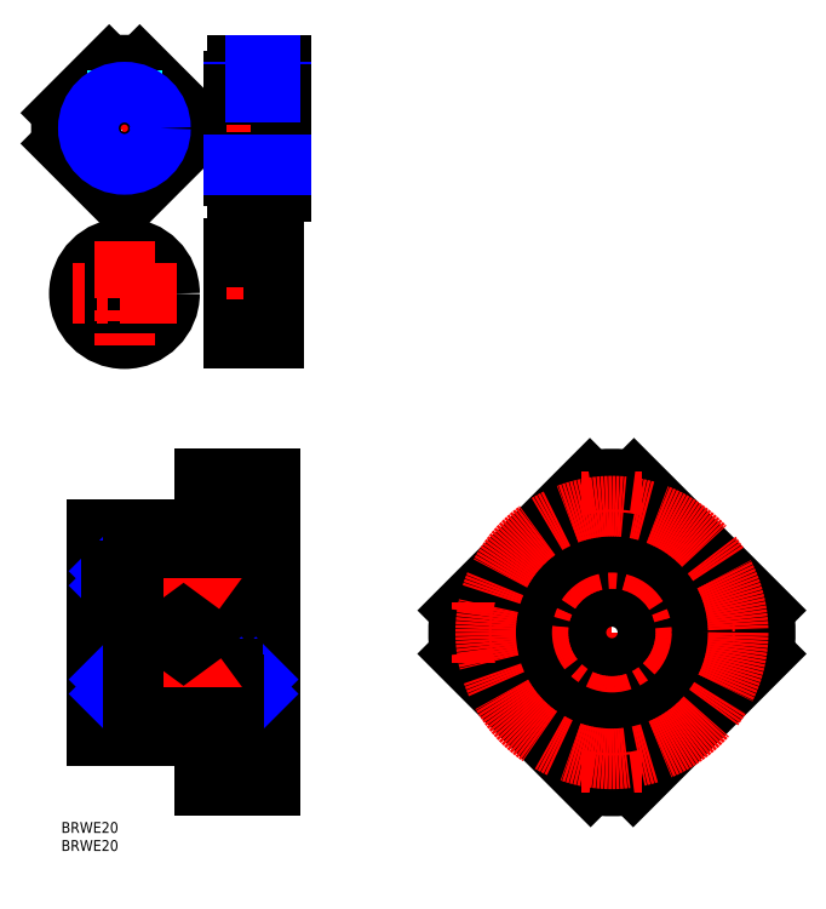
<metadata>
{"format":"dxf","ext":"dxf","renderer":"ezdxf+matplotlib","layout":"modelspace","background":"white","min_lineweight":24,"dpi":150}
</metadata>
<code>
0
SECTION
2
ENTITIES
0
INSERT
8
MSM_CONTINUOUS
2
*U6
10
0
20
0
30
0
0
INSERT
8
MSM_CONTINUOUS
2
*U7
10
0
20
0
30
0
0
LINE
8
MSM_CENTER
10
59.89
20
52.5
30
0
11
7.894
21
52.5
31
0
0
LINE
8
MSM_CONTINUOUS
10
19.89
20
69.5
30
0
11
9.894
21
69.5
31
0
0
LINE
8
MSM_CONTINUOUS
10
57.89
20
95
30
0
11
39.89
21
95
31
0
0
LINE
8
MSM_CONTINUOUS
10
39.89
20
81
30
0
11
9.894
21
81
31
0
0
LINE
8
MSM_CONTINUOUS
10
51.39
20
93
30
0
11
51.39
21
82
31
0
0
LINE
8
MSM_CONTINUOUS
10
9.894
20
81
30
0
11
9.894
21
24
31
0
0
LINE
8
MSM_CONTINUOUS
10
39.89
20
95
30
0
11
39.89
21
81
31
0
0
LINE
8
MSM_CONTINUOUS
10
13.89
20
65.5
30
0
11
17.89
21
65.5
31
0
0
LINE
8
MSM_NARROW
10
17.89
20
69.5
30
0
11
13.89
21
65.5
31
0
0
LINE
8
MSM_NARROW
10
13.89
20
69.5
30
0
11
17.89
21
65.5
31
0
0
LINE
8
MSM_CONTINUOUS
10
51.89
20
74.55
30
0
11
51.89
21
71.45
31
0
0
LINE
8
MSM_CENTER
10
45.89
20
73
30
0
11
59.89
21
73
31
0
0
LINE
8
MSM_CONTINUOUS
10
51.89
20
71.45
30
0
11
57.89
21
71.45
31
0
0
LINE
8
MSM_CONTINUOUS
10
51.89
20
74.55
30
0
11
57.89
21
74.55
31
0
0
LINE
8
MSM_CONTINUOUS
10
47.89
20
69.5
30
0
11
57.89
21
69.5
31
0
0
LINE
8
MSM_CONTINUOUS
10
47.89
20
77.5
30
0
11
57.89
21
77.5
31
0
0
LINE
8
MSM_CONTINUOUS
10
194.7
20
58.61
30
0
11
158.7
21
94.56
31
0
0
LINE
8
MSM_CONTINUOUS
10
146.7
20
10.41
30
0
11
110.5
21
46.59
31
0
0
LINE
8
MSM_CONTINUOUS
10
158.5
20
10.4
30
0
11
194.7
21
46.59
31
0
0
LINE
8
MSM_CONTINUOUS
10
110.5
20
58.61
30
0
11
146.5
21
94.56
31
0
0
CIRCLE
8
MSM_CONTINUOUS
10
152.6
20
87.5
30
0
40
3.3
0
CIRCLE
8
MSM_CONTINUOUS
10
152.6
20
87.5
30
0
40
5.5
0
CIRCLE
8
MSM_CONTINUOUS
10
117.6
20
52.5
30
0
40
3.3
0
CIRCLE
8
MSM_CONTINUOUS
10
117.6
20
52.5
30
0
40
5.5
0
CIRCLE
8
MSM_CONTINUOUS
10
152.6
20
17.5
30
0
40
3.3
0
CIRCLE
8
MSM_CONTINUOUS
10
152.6
20
17.5
30
0
40
5.5
0
LINE
8
MSM_CENTER
10
59.89
20
87.5
30
0
11
37.89
21
87.5
31
0
0
LINE
8
MSM_CONTINUOUS
10
57.89
20
82
30
0
11
51.39
21
82
31
0
0
LINE
8
MSM_CONTINUOUS
10
57.89
20
93
30
0
11
51.39
21
93
31
0
0
LINE
8
MSM_CONTINUOUS
10
51.39
20
84.2
30
0
11
39.89
21
84.2
31
0
0
LINE
8
MSM_CONTINUOUS
10
51.39
20
90.8
30
0
11
39.89
21
90.8
31
0
0
CIRCLE
8
MSM_CONTINUOUS
10
152.6
20
73.08
30
0
40
1.55
0
LINE
8
MSM_CONTINUOUS
10
49.89
20
65.5
30
0
11
53.89
21
65.5
31
0
0
LINE
8
MSM_NARROW
10
53.89
20
69.5
30
0
11
49.89
21
65.5
31
0
0
LINE
8
MSM_NARROW
10
49.89
20
69.5
30
0
11
53.89
21
65.5
31
0
0
CIRCLE
8
MSM_CONTINUOUS
10
132.4
20
52.59
30
0
40
1.55
0
CIRCLE
8
MSM_CONTINUOUS
10
152.6
20
32.09
30
0
40
1.55
0
LINE
8
MSM_CONTINUOUS
10
19.89
20
35.5
30
0
11
9.894
21
35.5
31
0
0
LINE
8
MSM_CONTINUOUS
10
57.89
20
10
30
0
11
39.89
21
10
31
0
0
LINE
8
MSM_CONTINUOUS
10
39.89
20
24
30
0
11
9.894
21
24
31
0
0
LINE
8
MSM_CONTINUOUS
10
57.89
20
10
30
0
11
57.89
21
95
31
0
0
LINE
8
MSM_CONTINUOUS
10
51.39
20
12
30
0
11
51.39
21
23
31
0
0
LINE
8
MSM_CONTINUOUS
10
39.89
20
10
30
0
11
39.89
21
24
31
0
0
LINE
8
MSM_CONTINUOUS
10
13.89
20
35.5
30
0
11
13.89
21
69.5
31
0
0
LINE
8
MSM_CONTINUOUS
10
17.89
20
35.5
30
0
11
17.89
21
69.5
31
0
0
LINE
8
MSM_CONTINUOUS
10
13.89
20
39.5
30
0
11
17.89
21
39.5
31
0
0
LINE
8
MSM_NARROW
10
17.89
20
35.5
30
0
11
13.89
21
39.5
31
0
0
LINE
8
MSM_NARROW
10
13.89
20
35.5
30
0
11
17.89
21
39.5
31
0
0
LINE
8
MSM_CONTINUOUS
10
47.89
20
27.5
30
0
11
47.89
21
77.5
31
0
0
LINE
8
MSM_CONTINUOUS
10
51.89
20
30.45
30
0
11
51.89
21
33.55
31
0
0
LINE
8
MSM_CENTER
10
45.89
20
32
30
0
11
59.89
21
32
31
0
0
LINE
8
MSM_CONTINUOUS
10
51.89
20
33.55
30
0
11
57.89
21
33.55
31
0
0
LINE
8
MSM_CONTINUOUS
10
51.89
20
30.45
30
0
11
57.89
21
30.45
31
0
0
LINE
8
MSM_CONTINUOUS
10
47.89
20
35.5
30
0
11
57.89
21
35.5
31
0
0
LINE
8
MSM_CONTINUOUS
10
47.89
20
27.5
30
0
11
57.89
21
27.5
31
0
0
LINE
8
MSM_CENTER
10
59.89
20
17.5
30
0
11
37.89
21
17.5
31
0
0
LINE
8
MSM_CONTINUOUS
10
57.89
20
23
30
0
11
51.39
21
23
31
0
0
LINE
8
MSM_CONTINUOUS
10
57.89
20
12
30
0
11
51.39
21
12
31
0
0
LINE
8
MSM_CONTINUOUS
10
51.39
20
20.8
30
0
11
39.89
21
20.8
31
0
0
LINE
8
MSM_CONTINUOUS
10
51.39
20
14.2
30
0
11
39.89
21
14.2
31
0
0
LINE
8
MSM_CONTINUOUS
10
49.89
20
35.5
30
0
11
49.89
21
69.5
31
0
0
LINE
8
MSM_CONTINUOUS
10
53.89
20
35.5
30
0
11
53.89
21
69.5
31
0
0
LINE
8
MSM_CONTINUOUS
10
49.89
20
39.5
30
0
11
53.89
21
39.5
31
0
0
LINE
8
MSM_NARROW
10
53.89
20
35.5
30
0
11
49.89
21
39.5
31
0
0
LINE
8
MSM_NARROW
10
49.89
20
35.5
30
0
11
53.89
21
39.5
31
0
0
CIRCLE
8
MSM_CONTINUOUS
10
40.89
20
35.75
30
0
40
4.05
0
CIRCLE
8
MSM_CONTINUOUS
10
40.89
20
69.25
30
0
40
4.05
0
CIRCLE
8
MSM_CONTINUOUS
10
26.89
20
35.75
30
0
40
4.05
0
CIRCLE
8
MSM_CONTINUOUS
10
26.89
20
69.25
30
0
40
4.05
0
ARC
8
MSM_CONTINUOUS
10
32.89
20
63.5
30
0
40
1
50
270
51
0
0
ARC
8
MSM_CONTINUOUS
10
32.89
20
41.5
30
0
40
1
50
0
51
90
0
ARC
8
MSM_CONTINUOUS
10
20.49
20
63.1
30
0
40
0.6
50
180
51
270
0
ARC
8
MSM_CONTINUOUS
10
20.49
20
41.9
30
0
40
0.6
50
90
51
180
0
LINE
8
MSM_CONTINUOUS
10
19.89
20
71.4
30
0
11
23.46
21
71.4
31
0
0
LINE
8
MSM_CONTINUOUS
10
37.46
20
67.1
30
0
11
30.33
21
67.1
31
0
0
LINE
8
MSM_CONTINUOUS
10
28.35
20
73.03
30
0
11
33.89
21
73.55
31
0
0
LINE
8
MSM_CONTINUOUS
10
19.89
20
67.1
30
0
11
23.46
21
67.1
31
0
0
LINE
8
MSM_CONTINUOUS
10
19.89
20
37.9
30
0
11
23.46
21
37.9
31
0
0
LINE
8
MSM_CONTINUOUS
10
20.49
20
62.5
30
0
11
32.89
21
62.5
31
0
0
LINE
8
MSM_CONTINUOUS
10
20.49
20
42.5
30
0
11
32.89
21
42.5
31
0
0
LINE
8
MSM_CONTINUOUS
10
37.46
20
37.9
30
0
11
30.33
21
37.9
31
0
0
LINE
8
MSM_CONTINUOUS
10
19.89
20
33.6
30
0
11
23.46
21
33.6
31
0
0
LINE
8
MSM_CONTINUOUS
10
28.35
20
31.97
30
0
11
33.89
21
31.45
31
0
0
LINE
8
MSM_CONTINUOUS
10
33.89
20
76
30
0
11
33.89
21
29
31
0
0
ARC
8
MSM_CONTINUOUS
10
34.89
20
41.5
30
0
40
1
50
90
51
180
0
ARC
8
MSM_CONTINUOUS
10
34.89
20
63.5
30
0
40
1
50
180
51
270
0
ARC
8
MSM_CONTINUOUS
10
47.29
20
41.9
30
0
40
0.6
50
0
51
90
0
ARC
8
MSM_CONTINUOUS
10
47.29
20
63.1
30
0
40
0.6
50
270
51
0
0
LINE
8
MSM_CONTINUOUS
10
47.89
20
33.6
30
0
11
44.33
21
33.6
31
0
0
LINE
8
MSM_CONTINUOUS
10
39.44
20
31.97
30
0
11
33.89
21
31.45
31
0
0
LINE
8
MSM_CONTINUOUS
10
47.89
20
37.9
30
0
11
44.33
21
37.9
31
0
0
LINE
8
MSM_CONTINUOUS
10
47.89
20
67.1
30
0
11
44.33
21
67.1
31
0
0
LINE
8
MSM_CONTINUOUS
10
47.29
20
42.5
30
0
11
34.89
21
42.5
31
0
0
LINE
8
MSM_CONTINUOUS
10
47.29
20
62.5
30
0
11
34.89
21
62.5
31
0
0
LINE
8
MSM_CONTINUOUS
10
47.89
20
71.4
30
0
11
44.33
21
71.4
31
0
0
LINE
8
MSM_CONTINUOUS
10
39.44
20
73.03
30
0
11
33.89
21
73.55
31
0
0
LINE
8
MSM_CENTER
10
23.34
20
74.09
30
0
11
30.76
21
63.98
31
0
0
LINE
8
MSM_CENTER
10
30.29
20
40.37
30
0
11
23.45
21
31.07
31
0
0
LINE
8
MSM_CENTER
10
44.45
20
74.09
30
0
11
37.02
21
63.98
31
0
0
LINE
8
MSM_CENTER
10
37.5
20
40.37
30
0
11
44.33
21
31.07
31
0
0
LINE
8
MSM_CONTINUOUS
10
19.89
20
29
30
0
11
47.89
21
29
31
0
0
LINE
8
MSM_CONTINUOUS
10
19.89
20
76
30
0
11
47.89
21
76
31
0
0
LINE
8
MSM_CONTINUOUS
10
19.89
20
76
30
0
11
19.89
21
29
31
0
0
LINE
8
MSM_CENTER
10
197.1
20
52.5
30
0
11
108.1
21
52.5
31
0
0
LINE
8
MSM_CENTER
10
152.6
20
97
30
0
11
152.6
21
8
31
0
0
ARC
8
MSM_CONTINUOUS
10
152.6
20
52.5
30
0
40
42.5
50
171.7
51
188
0
ARC
8
MSM_CONTINUOUS
10
152.6
20
52.5
30
0
40
42.5
50
262
51
278
0
ARC
8
MSM_CONTINUOUS
10
152.6
20
52.5
30
0
40
42.5
50
352
51
8.27
0
ARC
8
MSM_CONTINUOUS
10
152.6
20
52.5
30
0
40
42.5
50
81.73
51
98.27
0
CIRCLE
8
MSM_CONTINUOUS
10
187.6
20
52.5
30
0
40
3.3
0
CIRCLE
8
MSM_CONTINUOUS
10
187.6
20
52.5
30
0
40
5.5
0
CIRCLE
8
MSM_CONTINUOUS
10
172.8
20
52.59
30
0
40
1.55
0
CIRCLE
8
MSM_CONTINUOUS
10
152.6
20
52.5
30
0
40
10
0
CIRCLE
8
MSM_CONTINUOUS
10
152.6
20
52.5
30
0
40
13
0
CIRCLE
8
MSM_CONTINUOUS
10
152.6
20
52.5
30
0
40
17
0
CIRCLE
8
MSM_CENTER
10
152.6
20
52.5
30
0
40
20.5
0
CIRCLE
8
MSM_CONTINUOUS
10
152.6
20
52.5
30
0
40
25
0
CIRCLE
8
MSM_CENTER
10
152.6
20
52.5
30
0
40
35
0
LINE
8
MSM_CENTER
10
17.5
20
172.7
30
0
11
17.5
21
211.7
31
0
0
LINE
8
MSM_CENTER
10
-2
20
192.2
30
0
11
37
21
192.2
31
0
0
LINE
8
MSM_CONTINUOUS
10
47.89
20
205.2
30
0
11
47.89
21
179.2
31
0
0
LINE
8
MSM_CENTER
10
45.89
20
192.2
30
0
11
62.89
21
192.2
31
0
0
CIRCLE
8
MSM_CONTINUOUS
10
17.5
20
146.4
30
0
40
12.5
0
CIRCLE
8
MSM_CONTINUOUS
10
17.5
20
146.4
30
0
40
10
0
LINE
8
MSM_CONTINUOUS
10
47.89
20
158.9
30
0
11
47.89
21
133.9
31
0
0
LINE
8
MSM_CENTER
10
17.5
20
160.9
30
0
11
17.5
21
131.9
31
0
0
LINE
8
MSM_CENTER
10
32
20
146.4
30
0
11
3
21
146.4
31
0
0
LINE
8
MSM_CENTER
10
60.89
20
146.4
30
0
11
45.89
21
146.4
31
0
0
CIRCLE
8
MSM_CONTINUOUS
10
17.5
20
192.2
30
0
40
13
0
LINE
8
MSM_CONTINUOUS
10
58.89
20
158.9
30
0
11
58.89
21
133.9
31
0
0
LINE
8
MSM_CONTINUOUS
10
58.89
20
136.4
30
0
11
47.89
21
136.4
31
0
0
LINE
8
MSM_CONTINUOUS
10
58.89
20
156.4
30
0
11
47.89
21
156.4
31
0
0
LINE
8
MSM_CONTINUOUS
10
58.89
20
158.9
30
0
11
47.89
21
158.9
31
0
0
LINE
8
MSM_CONTINUOUS
10
58.89
20
133.9
30
0
11
47.89
21
133.9
31
0
0
LINE
8
MSM_CONTINUOUS
10
13.27
20
175.2
30
0
11
0.5196
21
187.9
31
0
0
LINE
8
MSM_CONTINUOUS
10
34.48
20
196.4
30
0
11
21.73
21
209.1
31
0
0
LINE
8
MSM_CONTINUOUS
10
21.73
20
175.2
30
0
11
34.48
21
187.9
31
0
0
LINE
8
MSM_CONTINUOUS
10
0.5196
20
196.4
30
0
11
13.27
21
209.1
31
0
0
ARC
8
MSM_CONTINUOUS
10
17.5
20
192.2
30
0
40
17.5
50
346
51
14
0
ARC
8
MSM_CONTINUOUS
10
17.5
20
192.2
30
0
40
17.5
50
256
51
284
0
ARC
8
MSM_CONTINUOUS
10
17.5
20
192.2
30
0
40
17.5
50
166
51
194
0
ARC
8
MSM_CONTINUOUS
10
17.5
20
192.2
30
0
40
17.5
50
76
51
104
0
LINE
8
MSM_DASHED
10
19.12
20
202
30
0
11
19.12
21
209.6
31
0
0
LINE
8
MSM_DASHED
10
15.88
20
202
30
0
11
15.88
21
209.6
31
0
0
LINE
8
MSM_DASHED
10
15.5
20
202
30
0
11
15.5
21
209.5
31
0
0
LINE
8
MSM_DASHED
10
19.5
20
202
30
0
11
19.5
21
209.5
31
0
0
CIRCLE
8
MSM_CONTINUOUS
10
17.5
20
192.2
30
0
40
9.459
0
CIRCLE
8
MSM_NARROW
10
17.5
20
192.2
30
0
40
10
0
LINE
8
MSM_CONTINUOUS
10
60.89
20
209.7
30
0
11
60.89
21
174.7
31
0
0
LINE
8
MSM_CONTINUOUS
10
48.89
20
209.7
30
0
11
48.89
21
205.2
31
0
0
LINE
8
MSM_CONTINUOUS
10
60.89
20
209.7
30
0
11
48.89
21
209.7
31
0
0
LINE
8
MSM_CONTINUOUS
10
48.89
20
205.2
30
0
11
47.89
21
205.2
31
0
0
LINE
8
MSM_NARROW
10
60.89
20
202.2
30
0
11
47.89
21
202.2
31
0
0
LINE
8
MSM_CONTINUOUS
10
60.89
20
201.6
30
0
11
47.89
21
201.6
31
0
0
LINE
8
MSM_CONTINUOUS
10
60.89
20
182.7
30
0
11
47.89
21
182.7
31
0
0
LINE
8
MSM_CONTINUOUS
10
48.89
20
179.2
30
0
11
47.89
21
179.2
31
0
0
LINE
8
MSM_CONTINUOUS
10
48.89
20
174.7
30
0
11
48.89
21
179.2
31
0
0
LINE
8
MSM_CONTINUOUS
10
60.89
20
174.7
30
0
11
48.89
21
174.7
31
0
0
LINE
8
MSM_NARROW
10
60.89
20
182.2
30
0
11
47.89
21
182.2
31
0
0
LINE
8
MSM_CENTER
10
55.89
20
211.7
30
0
11
55.89
21
200.2
31
0
0
LINE
8
MSM_CONTINUOUS
10
57.51
20
202.2
30
0
11
57.51
21
209.7
31
0
0
LINE
8
MSM_CONTINUOUS
10
54.27
20
202.2
30
0
11
54.27
21
209.7
31
0
0
LINE
8
MSM_NARROW
10
57.89
20
202.2
30
0
11
57.89
21
209.7
31
0
0
LINE
8
MSM_NARROW
10
53.89
20
202.2
30
0
11
53.89
21
209.7
31
0
0
ENDSEC
0
EOF

</code>
